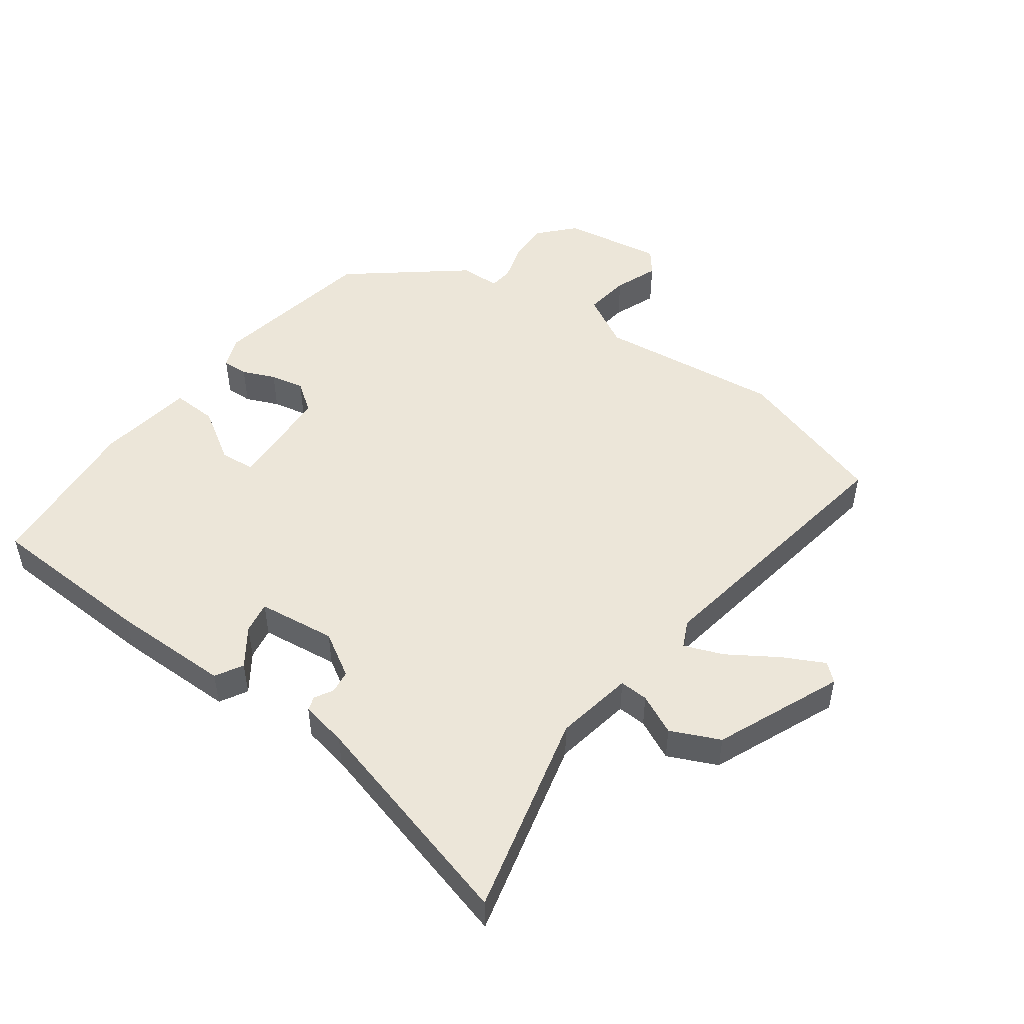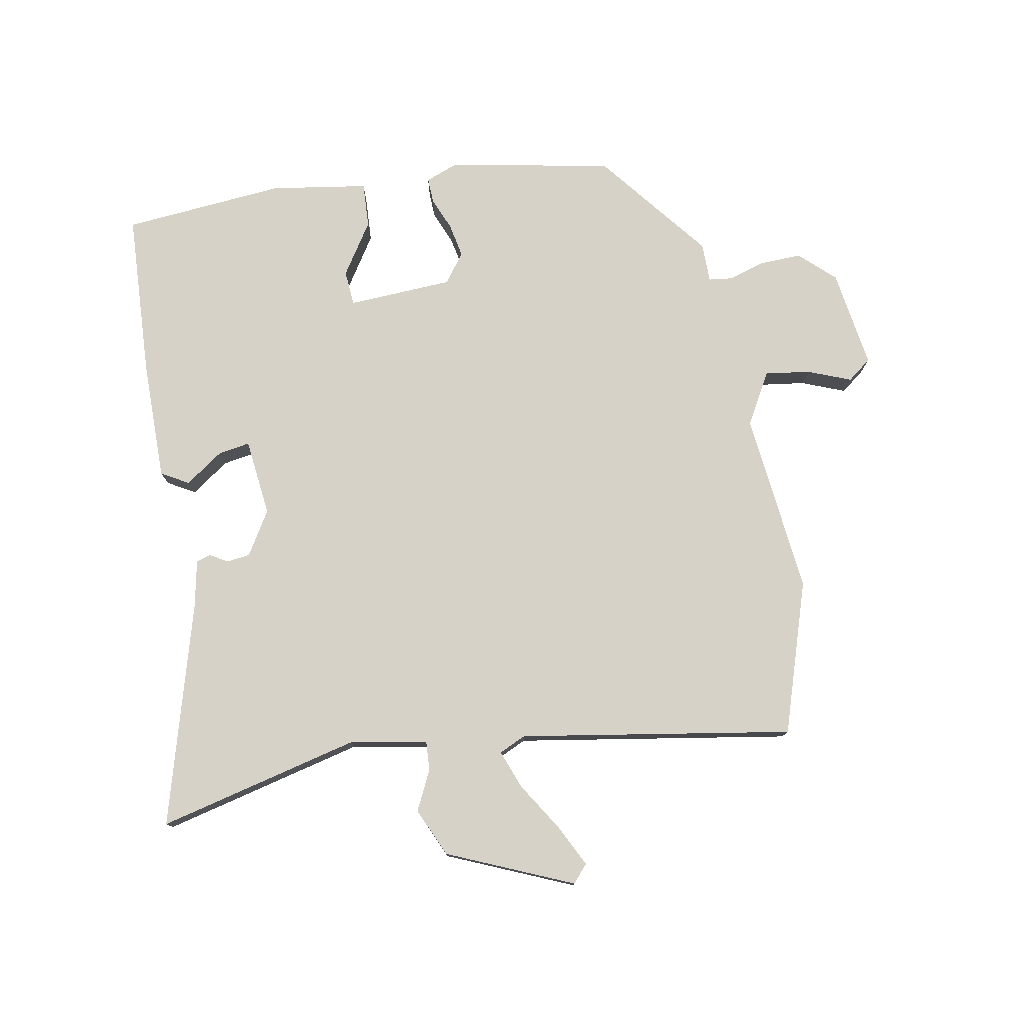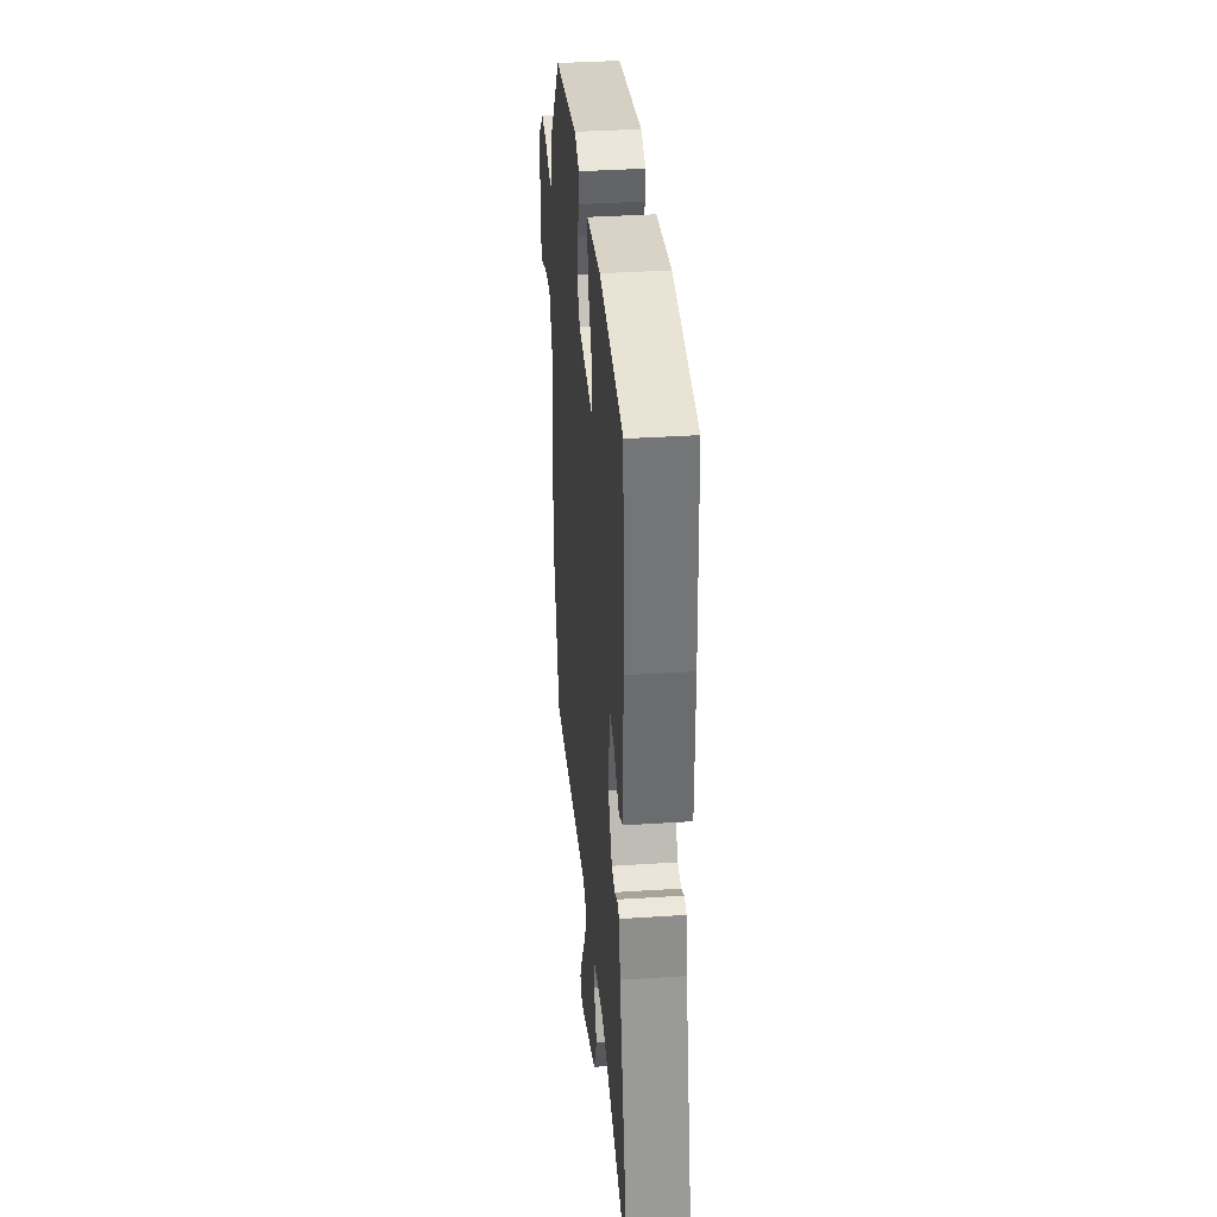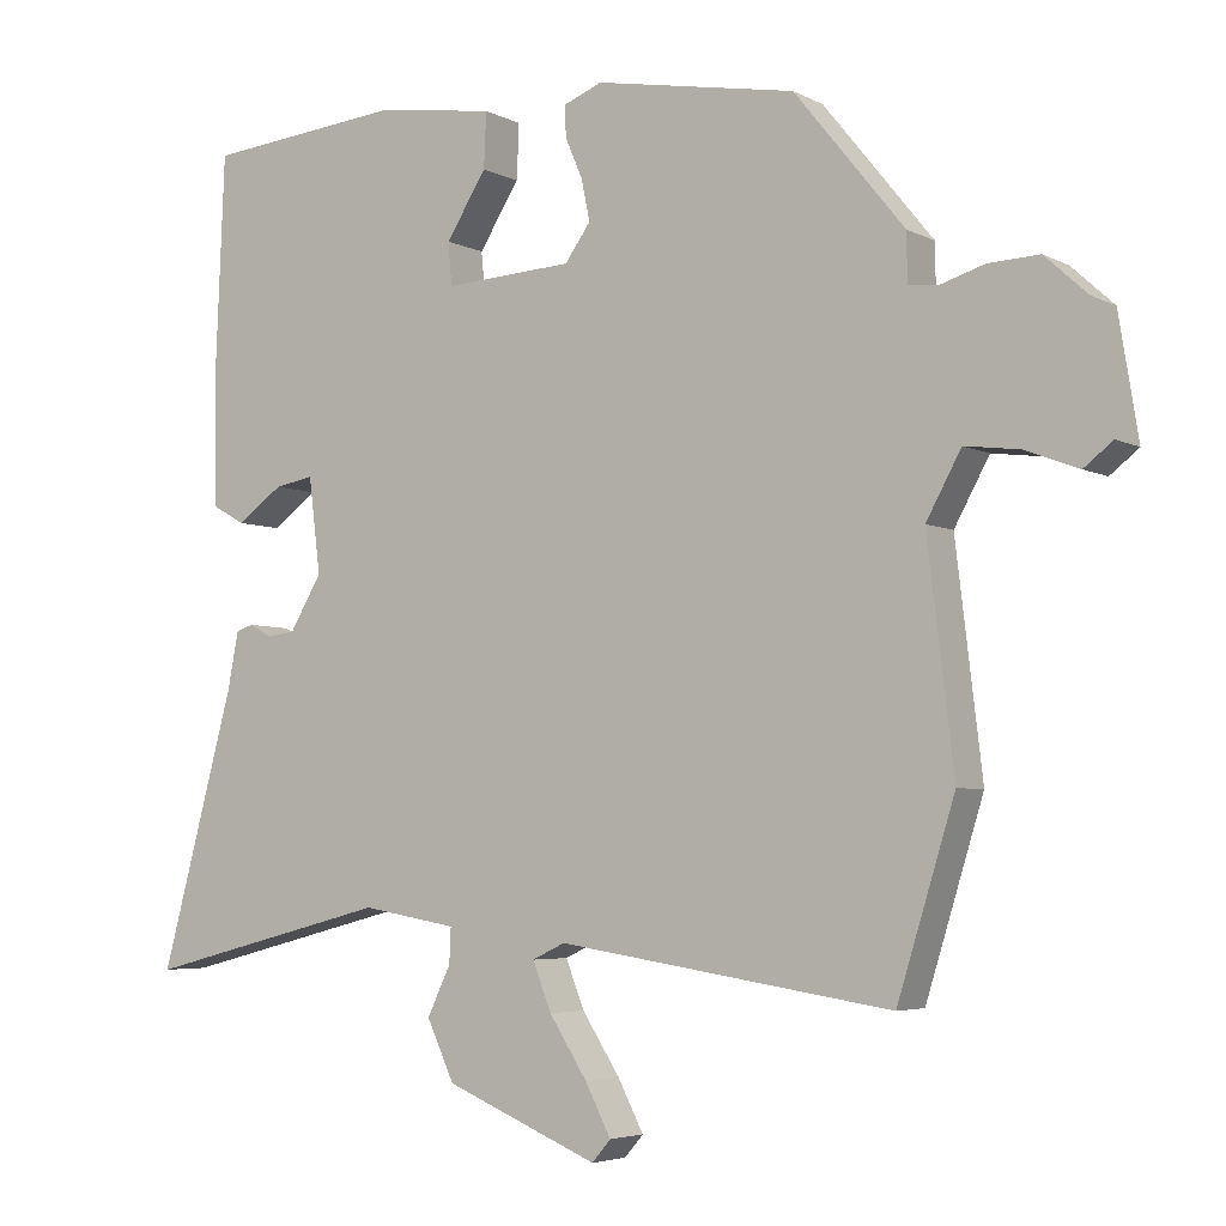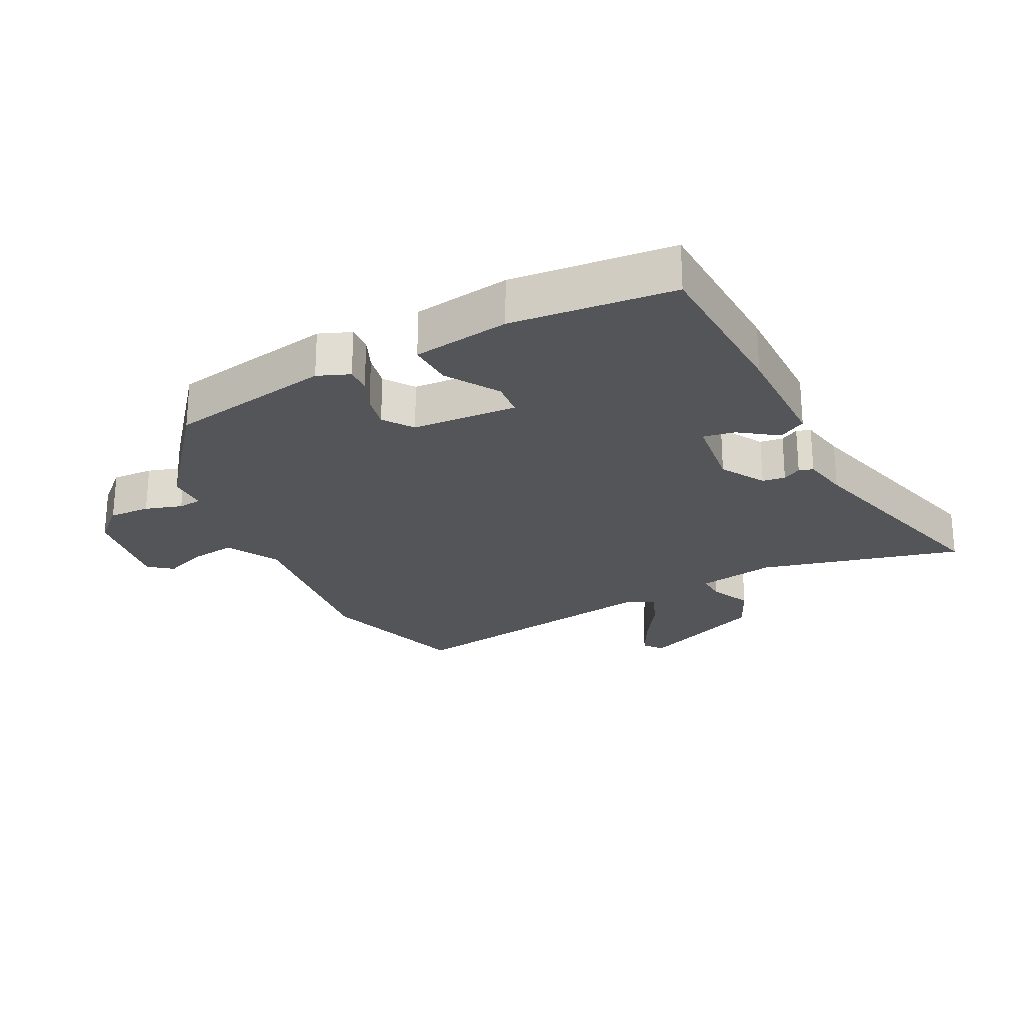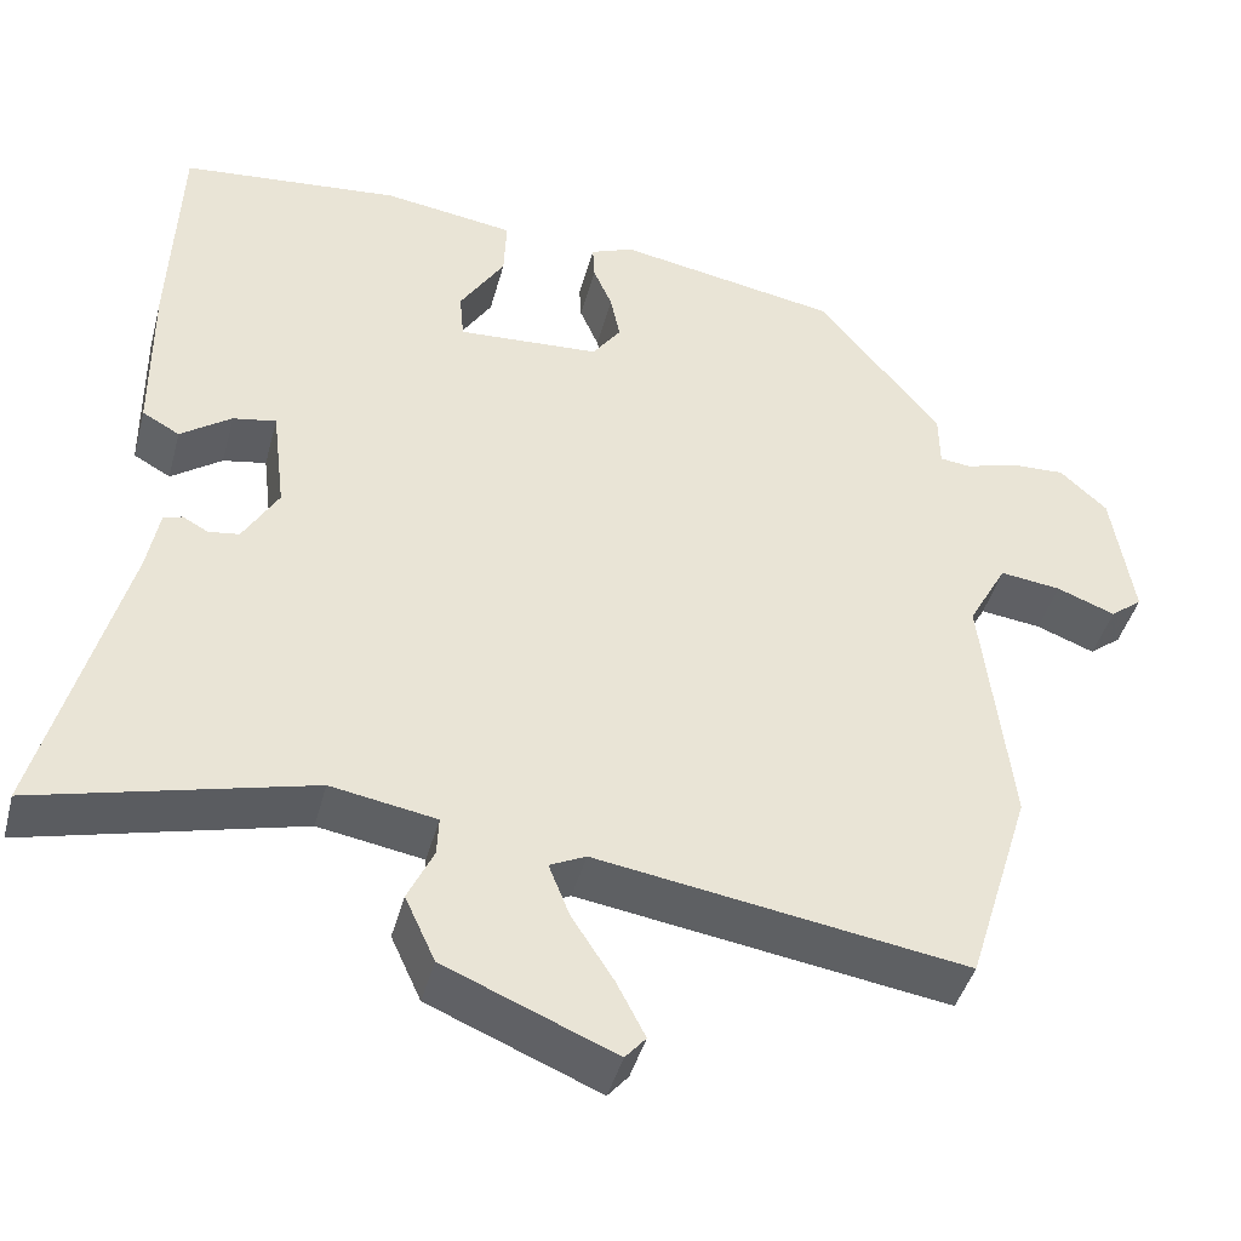
<metadata>
{"format":"obj","ext":"obj","renderer":"f3d","projection":"perspective","resolution":1024,"background":"white","views":[{"elev":49.5,"azim":126.4,"up":"+Y"},{"elev":77.6,"azim":170.3,"up":"+Y"},{"elev":36.4,"azim":85.1,"up":"+Z"},{"elev":-4.6,"azim":-147.5,"up":"+Z"},{"elev":-24.5,"azim":26.9,"up":"+Y"},{"elev":-43.0,"azim":165.3,"up":"+Z"}]}
</metadata>
<code>
v 0.465 0.07 0.5
v 0.476 0.07 0.239
v 0.475 0.07 0.051
v 0.432 0.07 0.027
v 0.373 0.07 0.069
v 0.323 0.07 0.078
v 0.308 0.07 -0.044
v 0.349 0.07 -0.113
v 0.385 0.07 -0.118
v 0.414 0.07 -0.102
v 0.436 0.07 -0.109
v 0.45 0.07 -0.182
v 0.545 0.07 -0.533
v 0.228 0.07 -0.452
v 0.106 0.07 -0.473
v 0.108 0.07 -0.518
v 0.138 0.07 -0.581
v 0.103 0.07 -0.657
v -0.094 0.07 -0.739
v -0.118 0.07 -0.711
v -0.085 0.07 -0.647
v -0.036 0.07 -0.571
v -0.012 0.07 -0.51
v -0.054 0.07 -0.49
v -0.483 0.07 -0.556
v -0.557 0.07 -0.317
v -0.523 0.07 -0.031
v -0.568 0.07 0.051
v -0.639 0.07 0.042
v -0.707 0.07 0.016
v -0.744 0.07 0.045
v -0.719 0.07 0.2
v -0.664 0.07 0.25
v -0.599 0.07 0.247
v -0.541 0.07 0.229
v -0.504 0.07 0.233
v -0.503 0.07 0.295
v -0.362 0.07 0.469
v -0.104 0.07 0.515
v -0.054 0.07 0.495
v -0.056 0.07 0.455
v -0.078 0.07 0.404
v -0.089 0.07 0.351
v -0.056 0.07 0.305
v 0.109 0.07 0.295
v 0.114 0.07 0.35
v 0.062 0.07 0.432
v 0.059 0.07 0.503
v 0.211 0.07 0.525
v 0.465 0 0.5
v 0.476 0 0.239
v 0.475 0 0.051
v 0.432 0 0.027
v 0.373 0 0.069
v 0.323 0 0.078
v 0.308 0 -0.044
v 0.349 0 -0.113
v 0.385 0 -0.118
v 0.414 0 -0.102
v 0.436 0 -0.109
v 0.45 0 -0.182
v 0.545 0 -0.533
v 0.228 0 -0.452
v 0.106 0 -0.473
v 0.108 0 -0.518
v 0.138 0 -0.581
v 0.103 0 -0.657
v -0.094 0 -0.739
v -0.118 0 -0.711
v -0.085 0 -0.647
v -0.036 0 -0.571
v -0.012 0 -0.51
v -0.054 0 -0.49
v -0.483 0 -0.556
v -0.557 0 -0.317
v -0.523 0 -0.031
v -0.568 0 0.051
v -0.639 0 0.042
v -0.707 0 0.016
v -0.744 0 0.045
v -0.719 0 0.2
v -0.664 0 0.25
v -0.599 0 0.247
v -0.541 0 0.229
v -0.504 0 0.233
v -0.503 0 0.295
v -0.362 0 0.469
v -0.104 0 0.515
v -0.054 0 0.495
v -0.056 0 0.455
v -0.078 0 0.404
v -0.089 0 0.351
v -0.056 0 0.305
v 0.109 0 0.295
v 0.114 0 0.35
v 0.062 0 0.432
v 0.059 0 0.503
v 0.211 0 0.525
f 3 4 5
f 2 3 5
f 1 2 5
f 49 1 5
f 48 49 5
f 47 48 5
f 46 47 5
f 45 46 5 6
f 44 45 6 7
f 40 41 42
f 39 40 42
f 38 39 42
f 37 38 42
f 36 37 42
f 36 42 43
f 33 34 35
f 32 33 35
f 31 32 35
f 30 31 35
f 29 30 35
f 28 29 35 36
f 36 43 44
f 28 36 44
f 27 28 44
f 44 7 8
f 27 44 8
f 26 27 8
f 25 26 8
f 24 25 8
f 20 21 22
f 19 20 22
f 18 19 22
f 17 18 22
f 16 17 22
f 15 16 22 23
f 12 13 14
f 12 14 15
f 11 12 15
f 10 11 15
f 9 10 15
f 15 23 24
f 9 15 24
f 8 9 24
f 54 53 52
f 54 52 51
f 54 51 50
f 54 50 98
f 54 98 97
f 54 97 96
f 54 96 95
f 55 54 95 94
f 56 55 94 93
f 91 90 89
f 91 89 88
f 91 88 87
f 91 87 86
f 91 86 85
f 92 91 85
f 84 83 82
f 84 82 81
f 84 81 80
f 84 80 79
f 84 79 78
f 85 84 78 77
f 93 92 85
f 93 85 77
f 93 77 76
f 57 56 93
f 57 93 76
f 57 76 75
f 57 75 74
f 57 74 73
f 71 70 69
f 71 69 68
f 71 68 67
f 71 67 66
f 71 66 65
f 72 71 65 64
f 63 62 61
f 64 63 61
f 64 61 60
f 64 60 59
f 64 59 58
f 73 72 64
f 73 64 58
f 73 58 57
f 1 50 51 2
f 2 51 52 3
f 3 52 53 4
f 4 53 54 5
f 5 54 55 6
f 6 55 56 7
f 7 56 57 8
f 8 57 58 9
f 9 58 59 10
f 10 59 60 11
f 11 60 61 12
f 12 61 62 13
f 13 62 63 14
f 14 63 64 15
f 15 64 65 16
f 16 65 66 17
f 17 66 67 18
f 18 67 68 19
f 19 68 69 20
f 20 69 70 21
f 21 70 71 22
f 22 71 72 23
f 23 72 73 24
f 24 73 74 25
f 25 74 75 26
f 26 75 76 27
f 27 76 77 28
f 28 77 78 29
f 29 78 79 30
f 30 79 80 31
f 31 80 81 32
f 32 81 82 33
f 33 82 83 34
f 34 83 84 35
f 35 84 85 36
f 36 85 86 37
f 37 86 87 38
f 38 87 88 39
f 39 88 89 40
f 40 89 90 41
f 41 90 91 42
f 42 91 92 43
f 43 92 93 44
f 44 93 94 45
f 45 94 95 46
f 46 95 96 47
f 47 96 97 48
f 48 97 98 49
f 49 98 50 1

</code>
